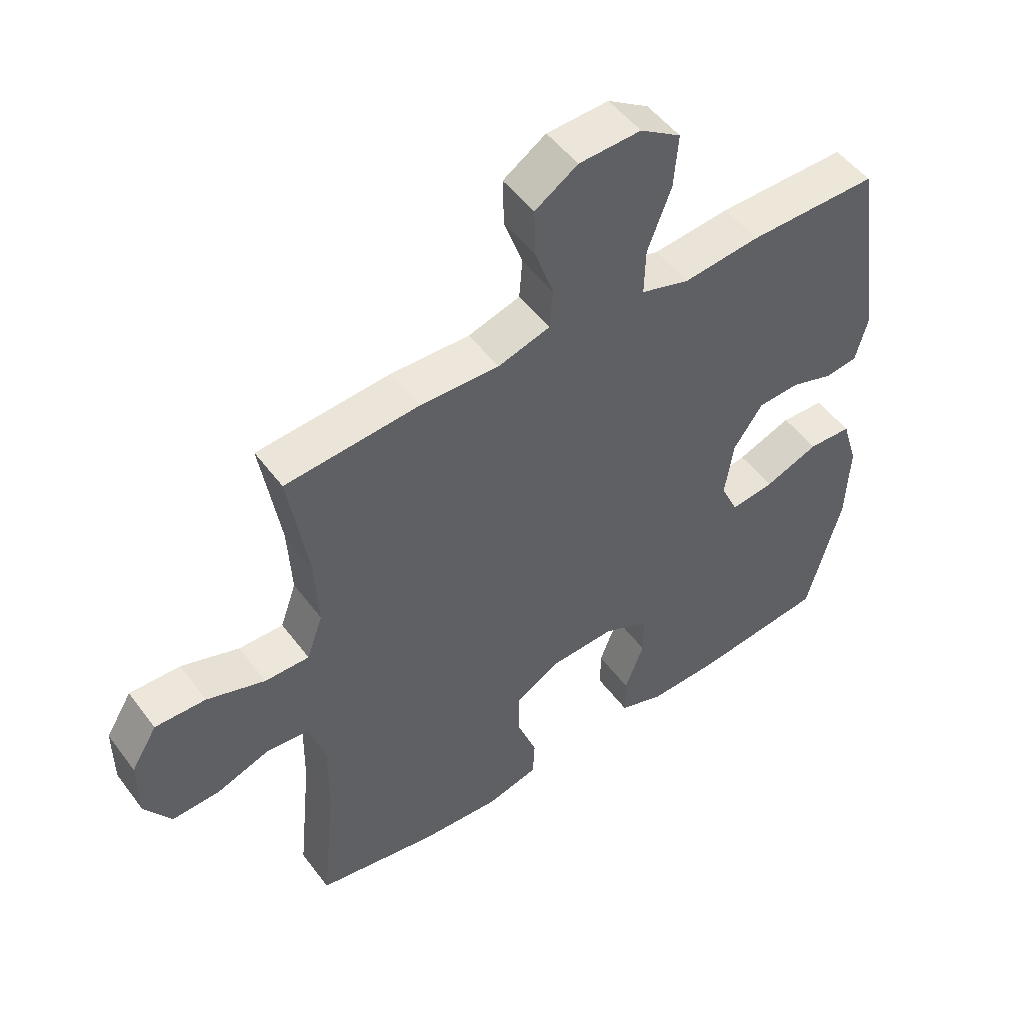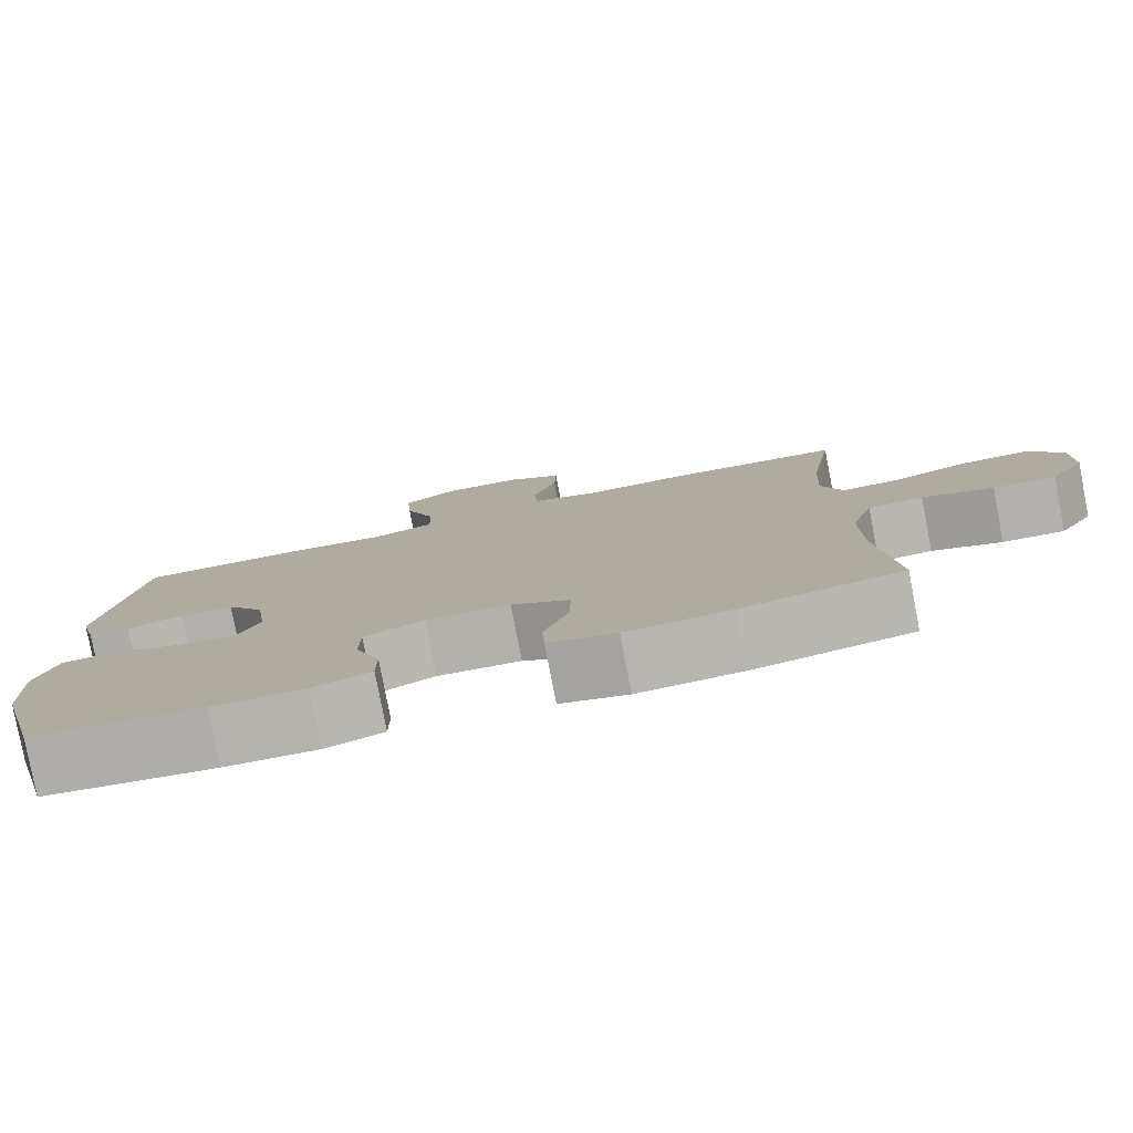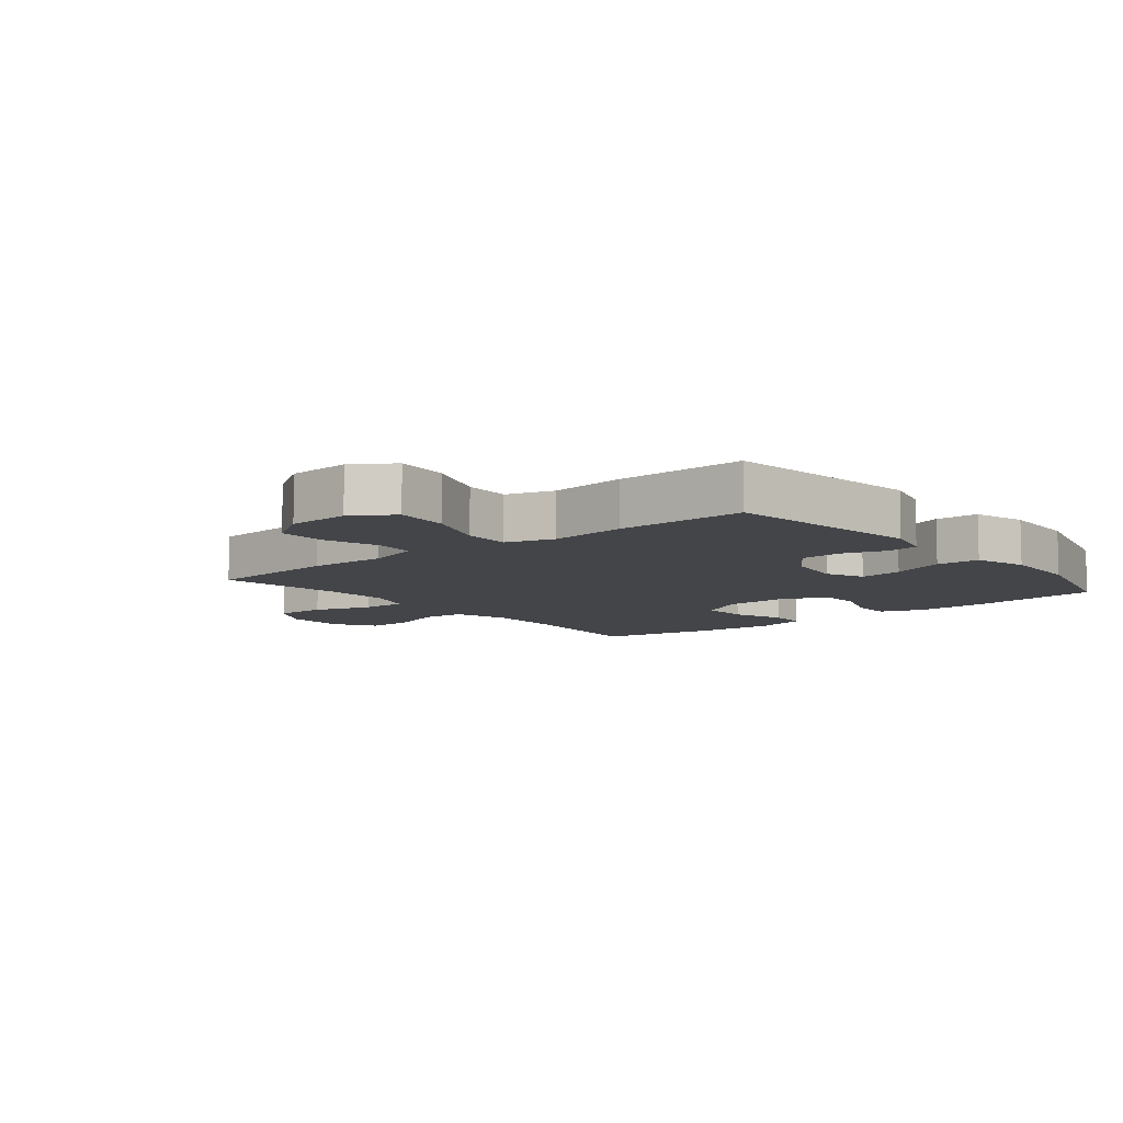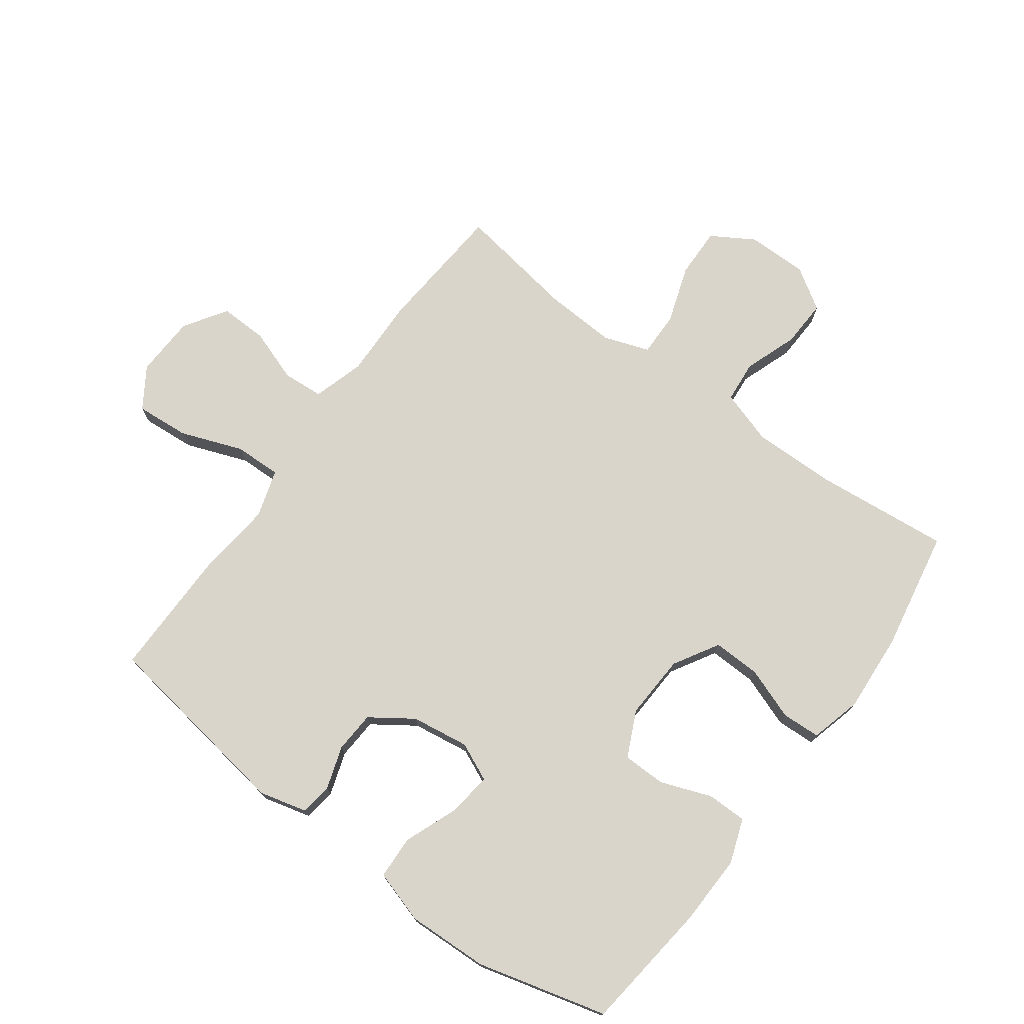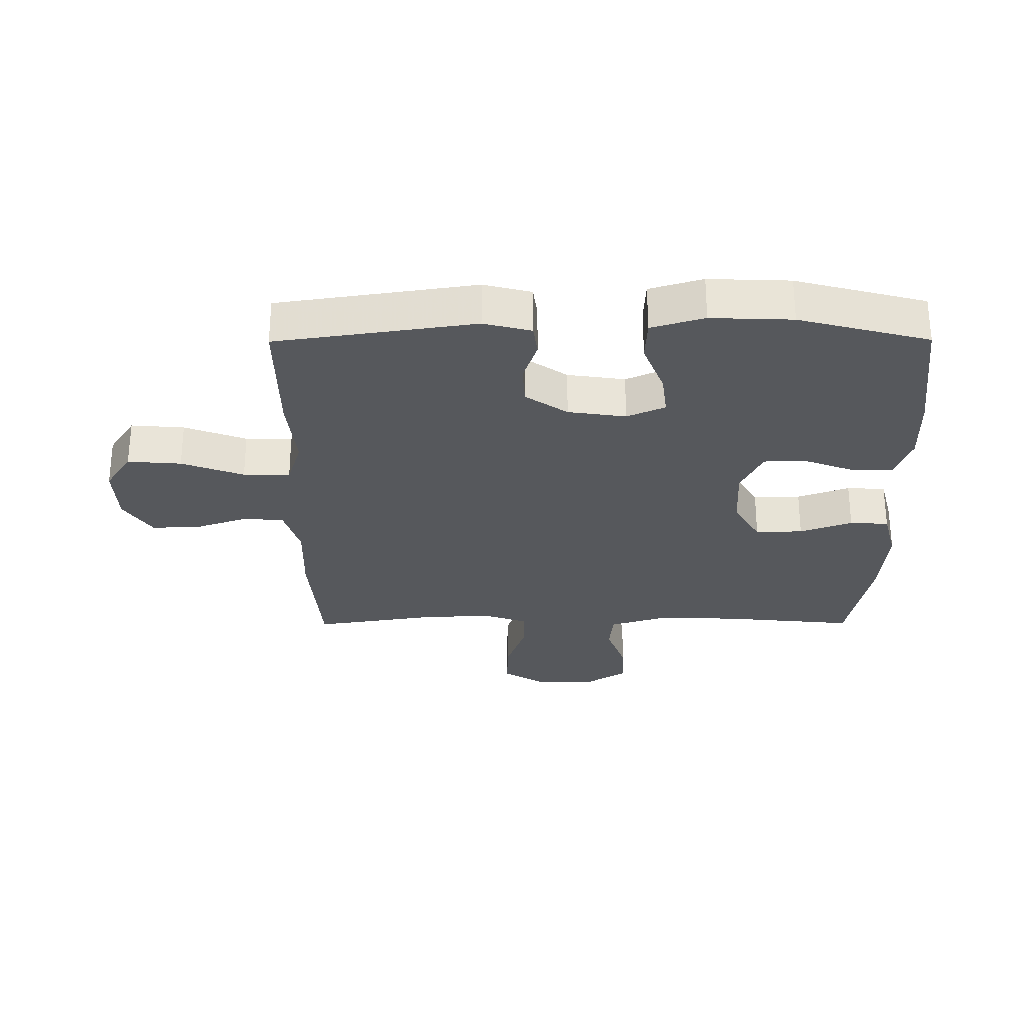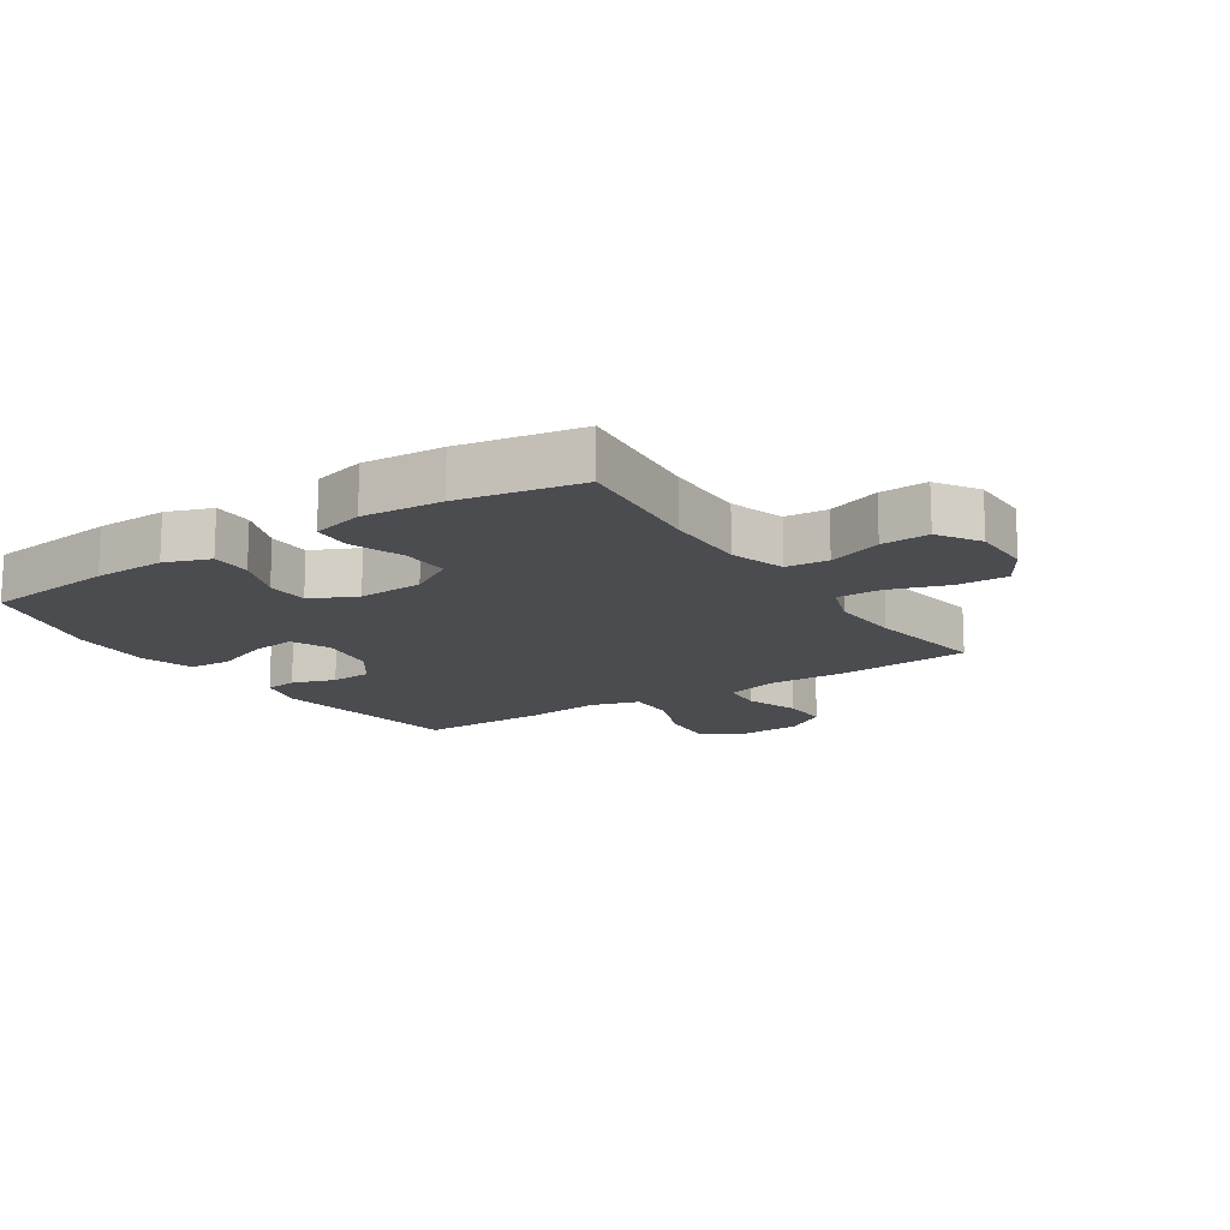
<metadata>
{"format":"obj","ext":"obj","renderer":"f3d","projection":"perspective","resolution":1024,"background":"white","views":[{"elev":50.6,"azim":-35.5,"up":"+Z"},{"elev":-80.0,"azim":-169.1,"up":"+Z"},{"elev":-8.6,"azim":39.2,"up":"+Y"},{"elev":74.4,"azim":126.4,"up":"+Y"},{"elev":-28.3,"azim":90.3,"up":"+Y"},{"elev":-14.9,"azim":-146.7,"up":"+Y"}]}
</metadata>
<code>
v 0.5 0.07 0.5
v 0.548 0.07 0.178
v 0.528 0.07 0.101
v 0.476 0.07 0.094
v 0.406 0.07 0.117
v 0.339 0.07 0.113
v 0.292 0.07 0.045
v 0.278 0.07 -0.049
v 0.306 0.07 -0.111
v 0.377 0.07 -0.102
v 0.465 0.07 -0.068
v 0.535 0.07 -0.071
v 0.561 0.07 -0.157
v 0.556 0.07 -0.289
v 0.5 0.07 -0.5
v 0.288 0.07 -0.525
v 0.173 0.07 -0.528
v 0.101 0.07 -0.502
v 0.101 0.07 -0.437
v 0.132 0.07 -0.355
v 0.131 0.07 -0.285
v 0.057 0.07 -0.25
v -0.048 0.07 -0.255
v -0.121 0.07 -0.298
v -0.119 0.07 -0.375
v -0.088 0.07 -0.46
v -0.091 0.07 -0.523
v -0.175 0.07 -0.545
v -0.304 0.07 -0.536
v -0.5 0.07 -0.5
v -0.478 0.07 -0.279
v -0.476 0.07 -0.146
v -0.504 0.07 -0.058
v -0.572 0.07 -0.052
v -0.659 0.07 -0.083
v -0.736 0.07 -0.086
v -0.779 0.07 -0.019
v -0.779 0.07 0.08
v -0.737 0.07 0.149
v -0.655 0.07 0.147
v -0.561 0.07 0.115
v -0.489 0.07 0.114
v -0.463 0.07 0.188
v -0.469 0.07 0.304
v -0.5 0.07 0.5
v -0.284 0.07 0.517
v -0.156 0.07 0.513
v -0.072 0.07 0.538
v -0.067 0.07 0.604
v -0.097 0.07 0.69
v -0.099 0.07 0.768
v -0.03 0.07 0.813
v 0.07 0.07 0.817
v 0.136 0.07 0.774
v 0.129 0.07 0.687
v 0.091 0.07 0.586
v 0.089 0.07 0.51
v 0.167 0.07 0.486
v 0.291 0.07 0.499
v 0.5 0 0.5
v 0.548 0 0.178
v 0.528 0 0.101
v 0.476 0 0.094
v 0.406 0 0.117
v 0.339 0 0.113
v 0.292 0 0.045
v 0.278 0 -0.049
v 0.306 0 -0.111
v 0.377 0 -0.102
v 0.465 0 -0.068
v 0.535 0 -0.071
v 0.561 0 -0.157
v 0.556 0 -0.289
v 0.5 0 -0.5
v 0.288 0 -0.525
v 0.173 0 -0.528
v 0.101 0 -0.502
v 0.101 0 -0.437
v 0.132 0 -0.355
v 0.131 0 -0.285
v 0.057 0 -0.25
v -0.048 0 -0.255
v -0.121 0 -0.298
v -0.119 0 -0.375
v -0.088 0 -0.46
v -0.091 0 -0.523
v -0.175 0 -0.545
v -0.304 0 -0.536
v -0.5 0 -0.5
v -0.478 0 -0.279
v -0.476 0 -0.146
v -0.504 0 -0.058
v -0.572 0 -0.052
v -0.659 0 -0.083
v -0.736 0 -0.086
v -0.779 0 -0.019
v -0.779 0 0.08
v -0.737 0 0.149
v -0.655 0 0.147
v -0.561 0 0.115
v -0.489 0 0.114
v -0.463 0 0.188
v -0.469 0 0.304
v -0.5 0 0.5
v -0.284 0 0.517
v -0.156 0 0.513
v -0.072 0 0.538
v -0.067 0 0.604
v -0.097 0 0.69
v -0.099 0 0.768
v -0.03 0 0.813
v 0.07 0 0.817
v 0.136 0 0.774
v 0.129 0 0.687
v 0.091 0 0.586
v 0.089 0 0.51
v 0.167 0 0.486
v 0.291 0 0.499
f 58 59 1 2
f 57 58 2 3
f 53 54 55 56
f 53 56 57
f 52 53 57
f 49 50 51 52
f 48 49 52 57
f 47 48 57 3
f 44 45 46 47
f 43 44 47
f 42 43 47
f 38 39 40 41
f 38 41 42
f 37 38 42
f 34 35 36 37
f 33 34 37 42
f 32 33 42 47
f 28 29 30 31
f 25 26 27 28
f 24 25 28 31
f 23 24 31 32
f 17 18 19 20
f 17 20 21
f 16 17 21
f 15 16 21
f 14 15 21
f 13 14 21 22
f 10 11 12 13
f 9 10 13 22
f 47 3 4 5
f 47 5 6
f 32 47 6 7
f 23 32 7 8
f 8 9 22 23
f 61 60 118 117
f 62 61 117 116
f 115 114 113 112
f 116 115 112
f 116 112 111
f 111 110 109 108
f 116 111 108 107
f 62 116 107 106
f 106 105 104 103
f 106 103 102
f 106 102 101
f 100 99 98 97
f 101 100 97
f 101 97 96
f 96 95 94 93
f 101 96 93 92
f 106 101 92 91
f 90 89 88 87
f 87 86 85 84
f 90 87 84 83
f 91 90 83 82
f 79 78 77 76
f 80 79 76
f 80 76 75
f 80 75 74
f 80 74 73
f 81 80 73 72
f 72 71 70 69
f 81 72 69 68
f 64 63 62 106
f 65 64 106
f 66 65 106 91
f 67 66 91 82
f 82 81 68 67
f 1 60 61 2
f 2 61 62 3
f 3 62 63 4
f 4 63 64 5
f 5 64 65 6
f 6 65 66 7
f 7 66 67 8
f 8 67 68 9
f 9 68 69 10
f 10 69 70 11
f 11 70 71 12
f 12 71 72 13
f 13 72 73 14
f 14 73 74 15
f 15 74 75 16
f 16 75 76 17
f 17 76 77 18
f 18 77 78 19
f 19 78 79 20
f 20 79 80 21
f 21 80 81 22
f 22 81 82 23
f 23 82 83 24
f 24 83 84 25
f 25 84 85 26
f 26 85 86 27
f 27 86 87 28
f 28 87 88 29
f 29 88 89 30
f 30 89 90 31
f 31 90 91 32
f 32 91 92 33
f 33 92 93 34
f 34 93 94 35
f 35 94 95 36
f 36 95 96 37
f 37 96 97 38
f 38 97 98 39
f 39 98 99 40
f 40 99 100 41
f 41 100 101 42
f 42 101 102 43
f 43 102 103 44
f 44 103 104 45
f 45 104 105 46
f 46 105 106 47
f 47 106 107 48
f 48 107 108 49
f 49 108 109 50
f 50 109 110 51
f 51 110 111 52
f 52 111 112 53
f 53 112 113 54
f 54 113 114 55
f 55 114 115 56
f 56 115 116 57
f 57 116 117 58
f 58 117 118 59
f 59 118 60 1

</code>
